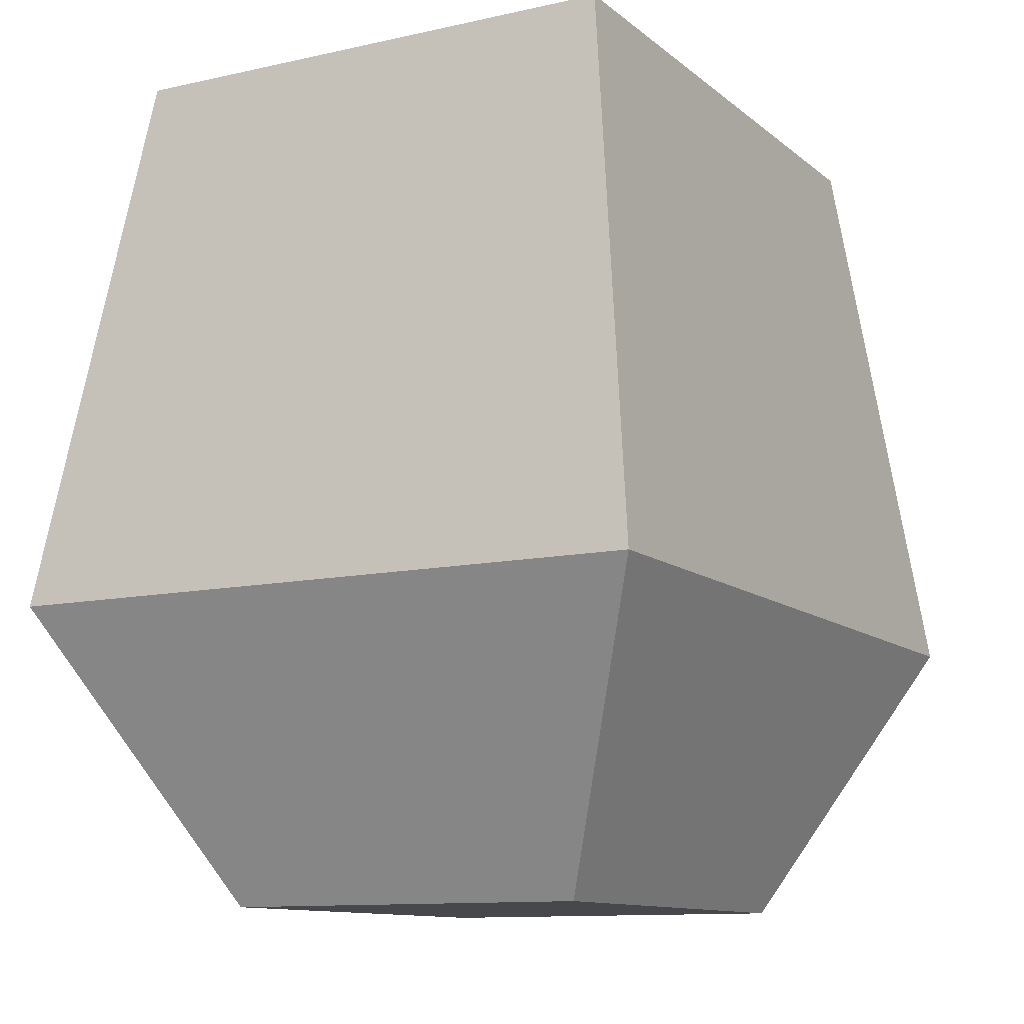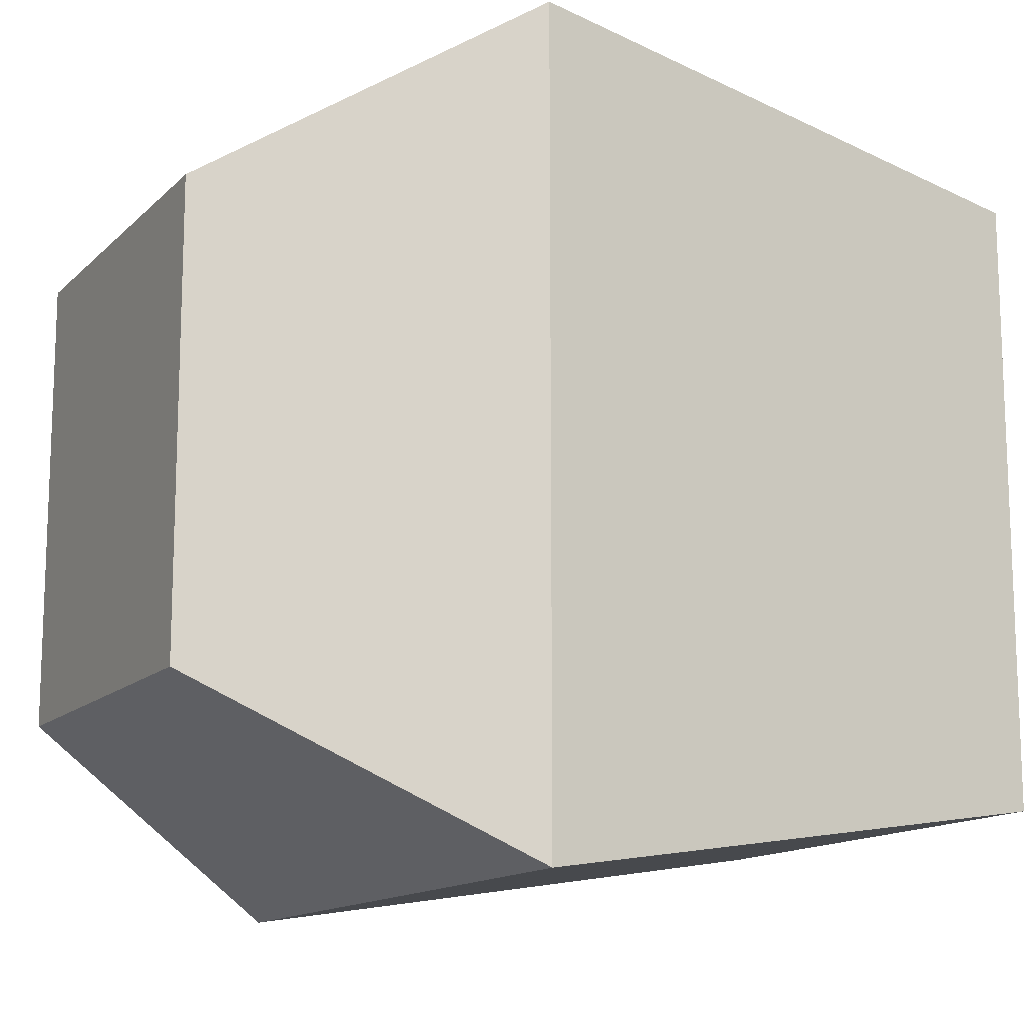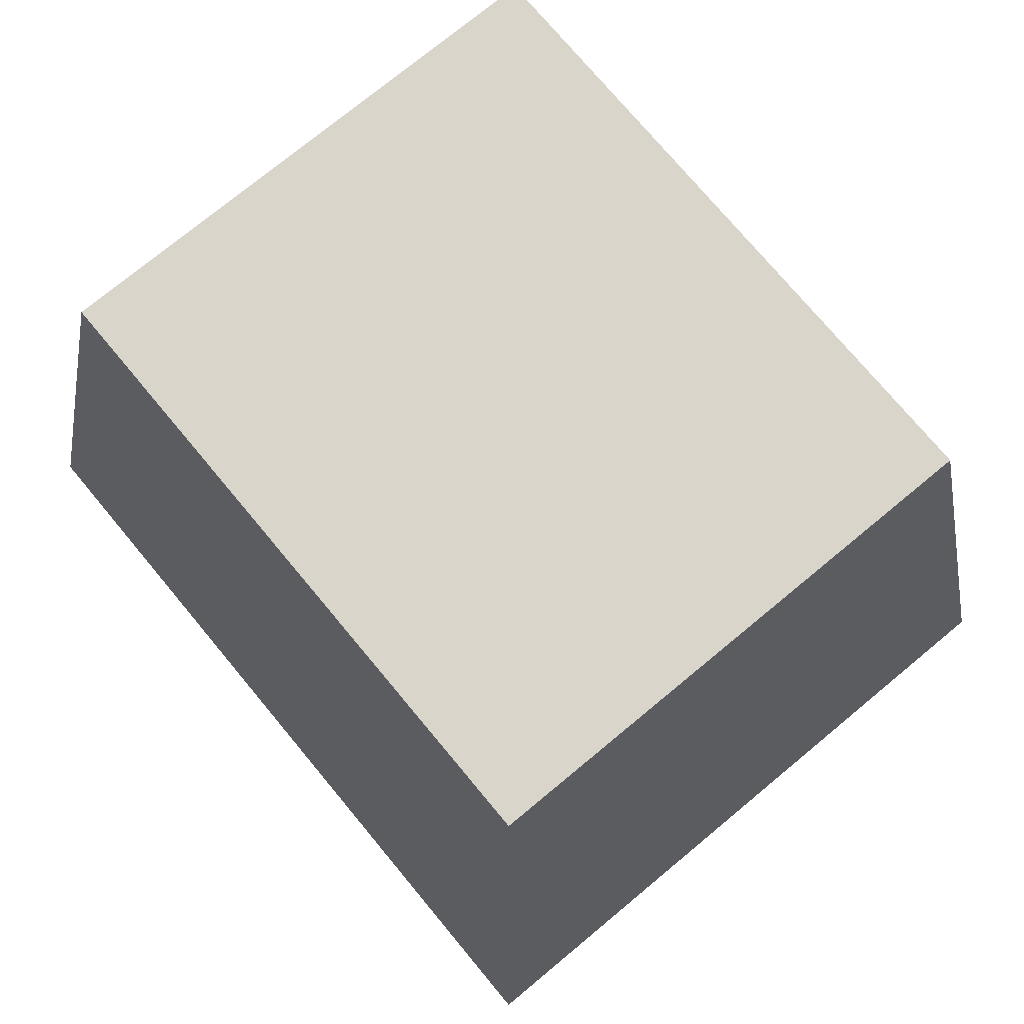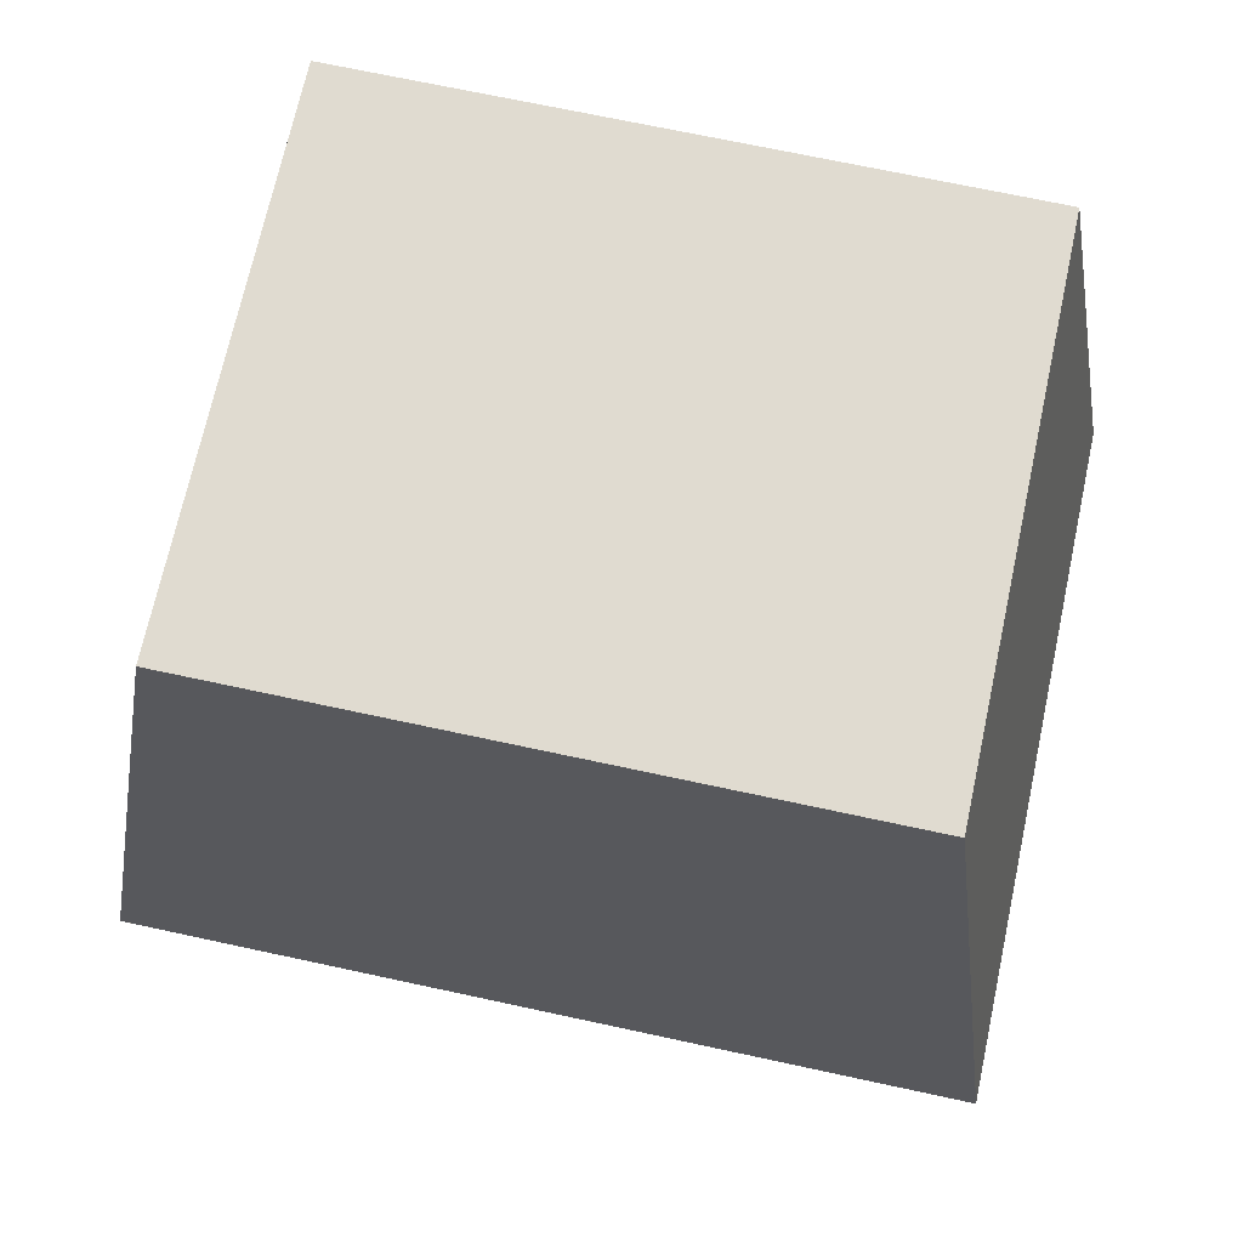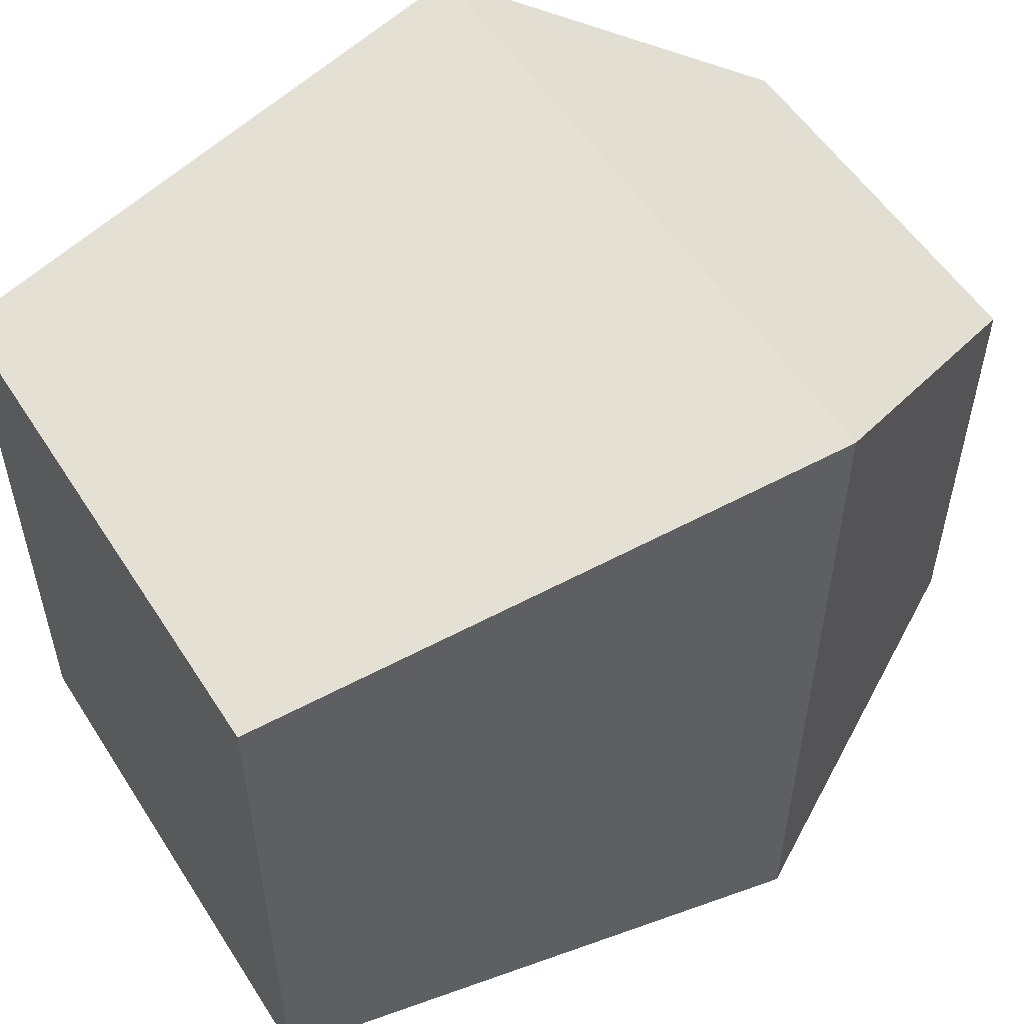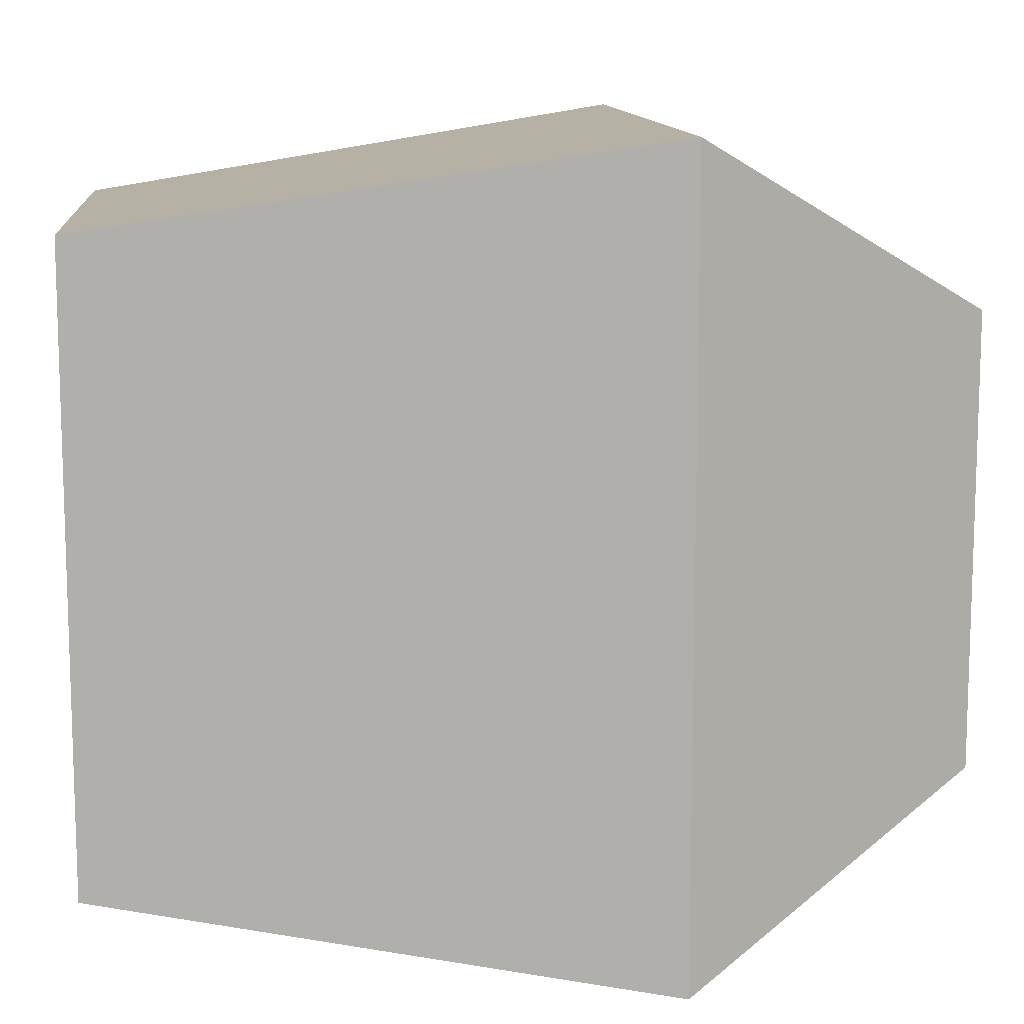
<metadata>
{"format":"obj","ext":"obj","renderer":"f3d","projection":"perspective","resolution":1024,"background":"white","views":[{"elev":-11.2,"azim":28.8,"up":"+Y"},{"elev":-13.6,"azim":62.7,"up":"+Z"},{"elev":74.3,"azim":140.3,"up":"+Y"},{"elev":70.2,"azim":102.2,"up":"+Y"},{"elev":54.4,"azim":-122.1,"up":"+Z"},{"elev":11.5,"azim":-95.3,"up":"+Z"}]}
</metadata>
<code>
o Trash9
g Trash9
v 40.56 65.6 -36.66
v 36.4 65.6 -36.66
v 40.11 69.11 -37.2
v 36.85 69.11 -37.2
v 36.4 65.6 -41.61
v 36.85 69.11 -41.07
v 40.56 65.6 -41.61
v 40.11 69.11 -41.07
v 39.66 63.76 -40.54
v 37.3 63.76 -40.54
v 39.66 63.76 -37.73
v 37.3 63.76 -37.73
f 3 4 2 1
f 4 6 5 2
f 6 8 7 5
f 8 3 1 7
f 8 6 4 3
f 11 12 10 9
f 9 10 5 7
f 11 9 7 1
f 10 12 2 5
f 12 11 1 2

</code>
